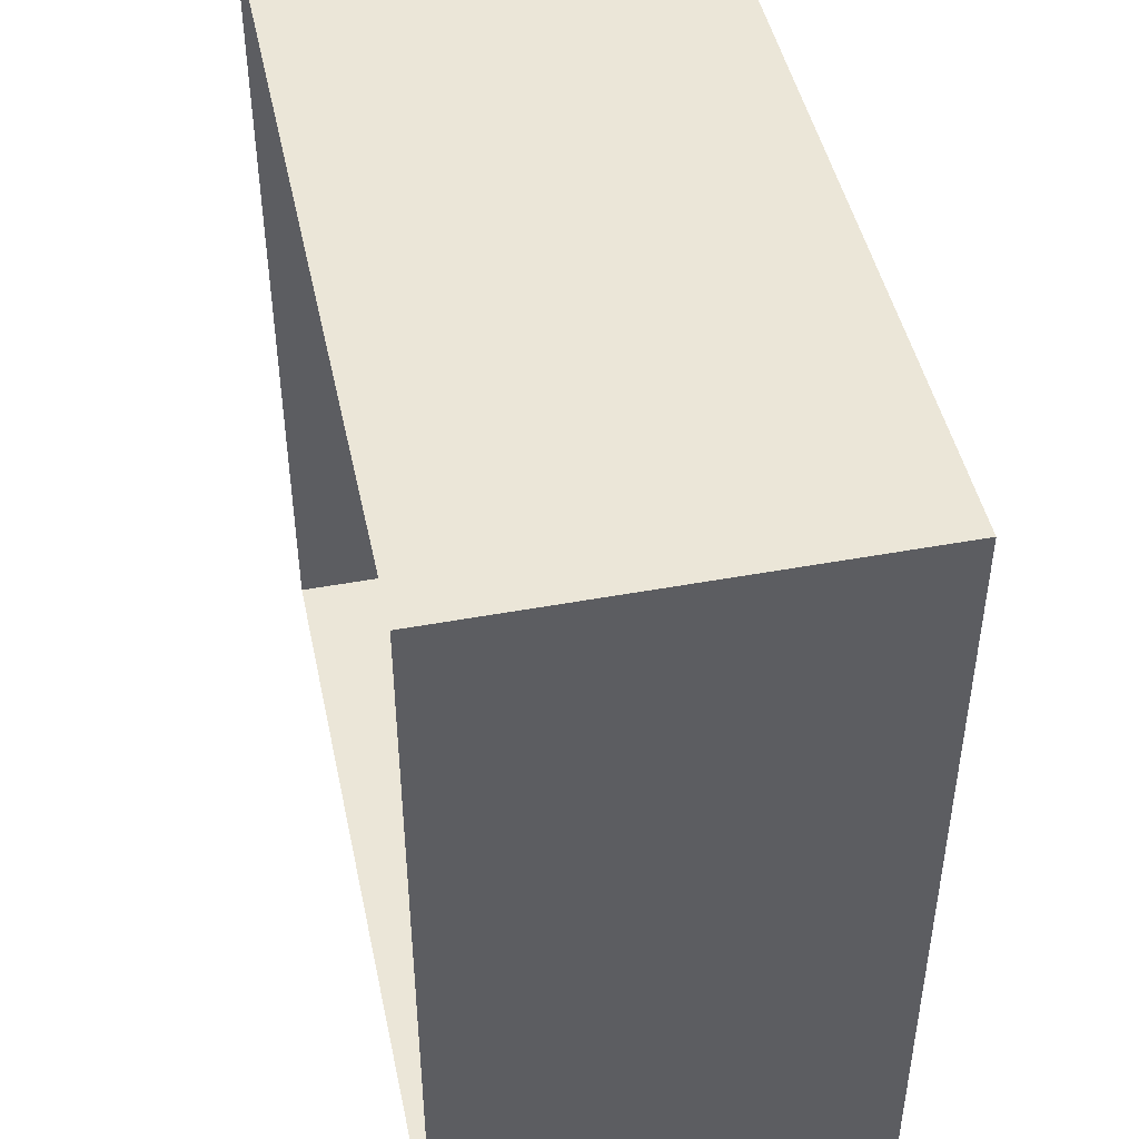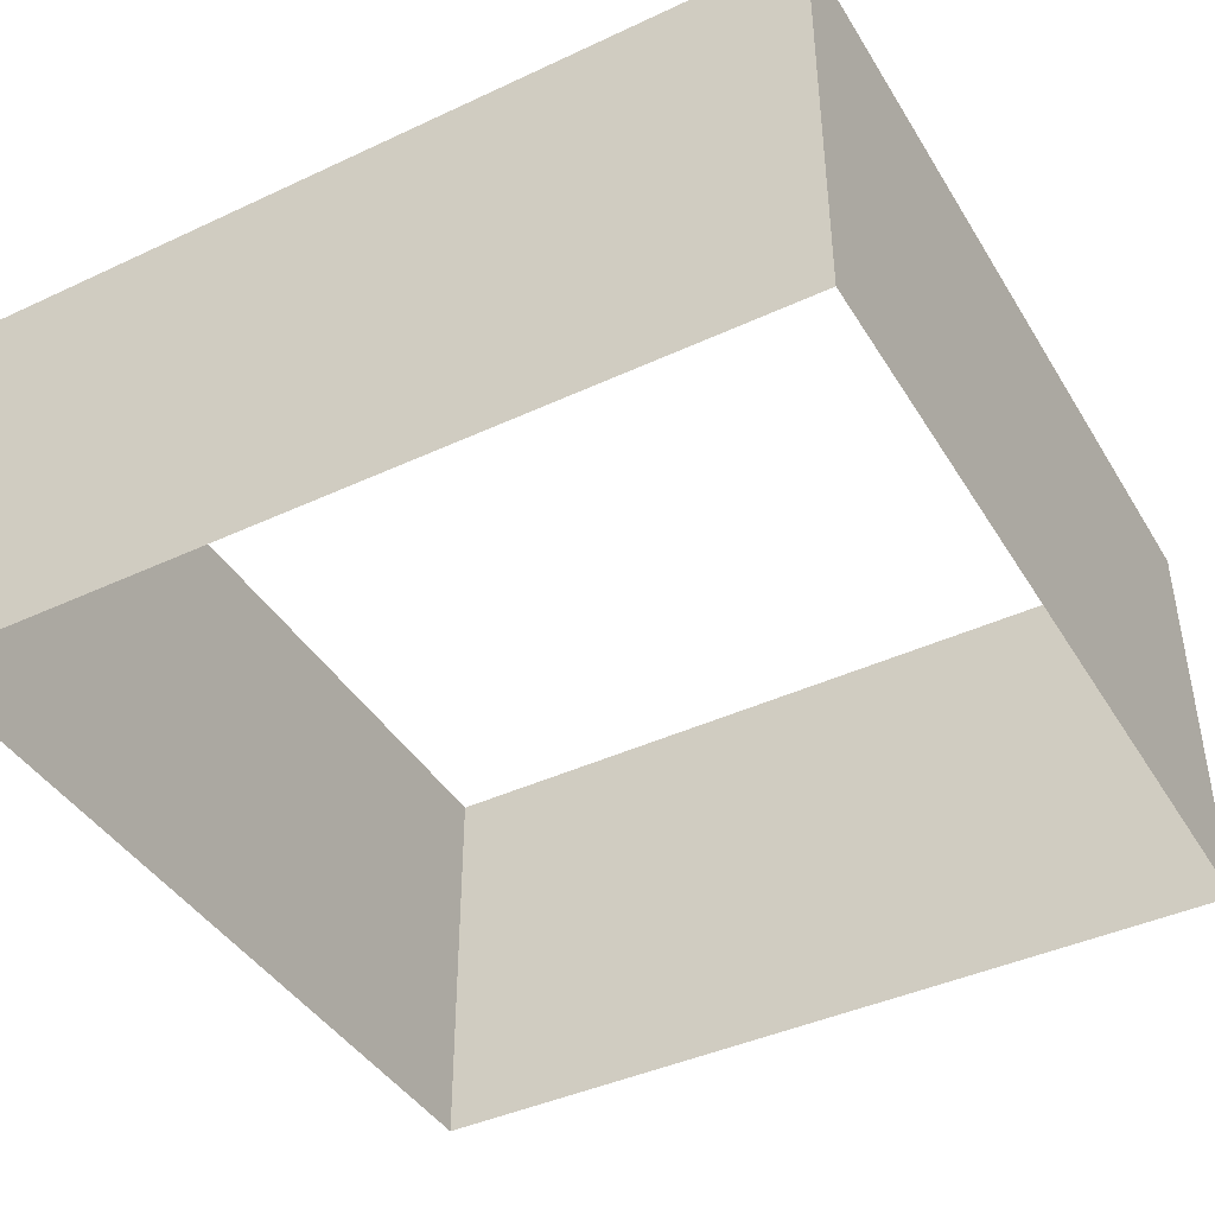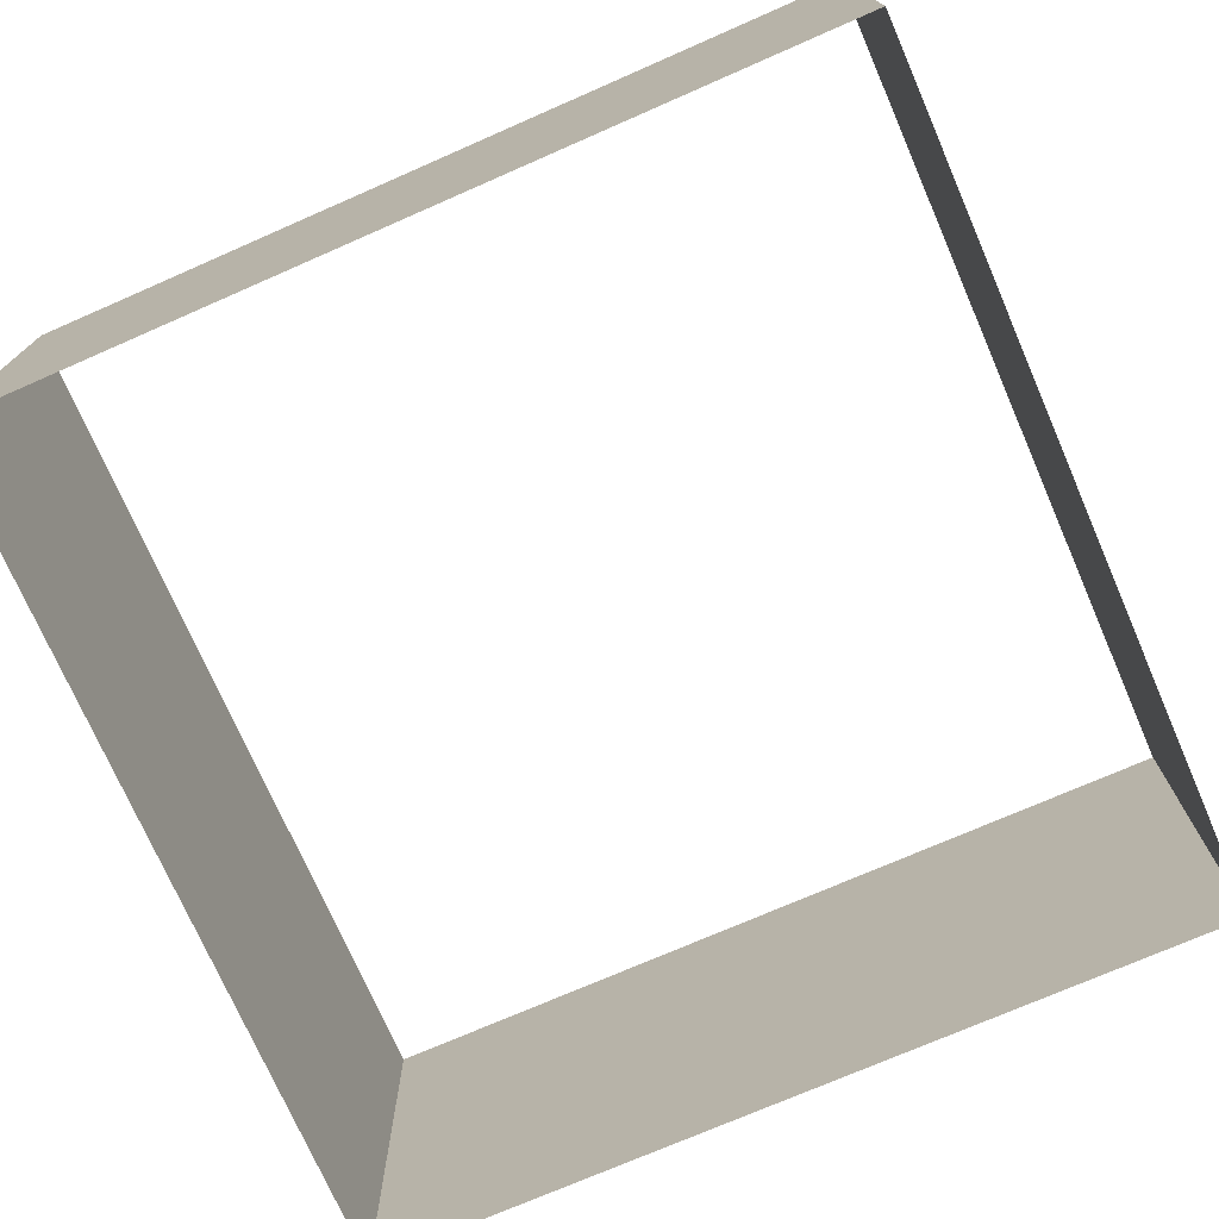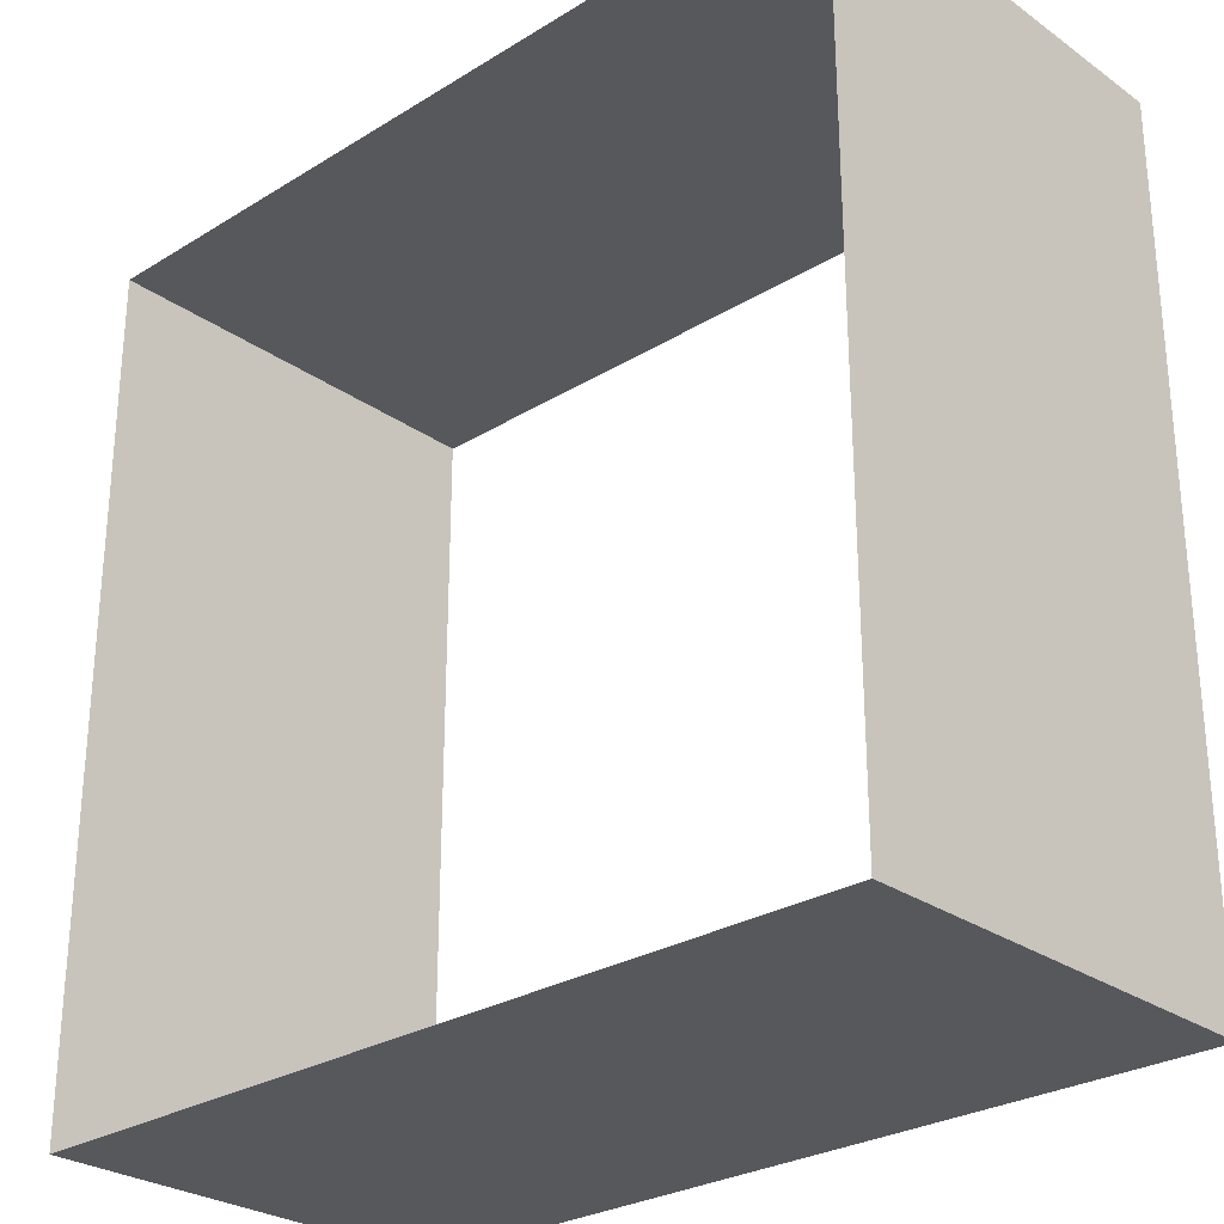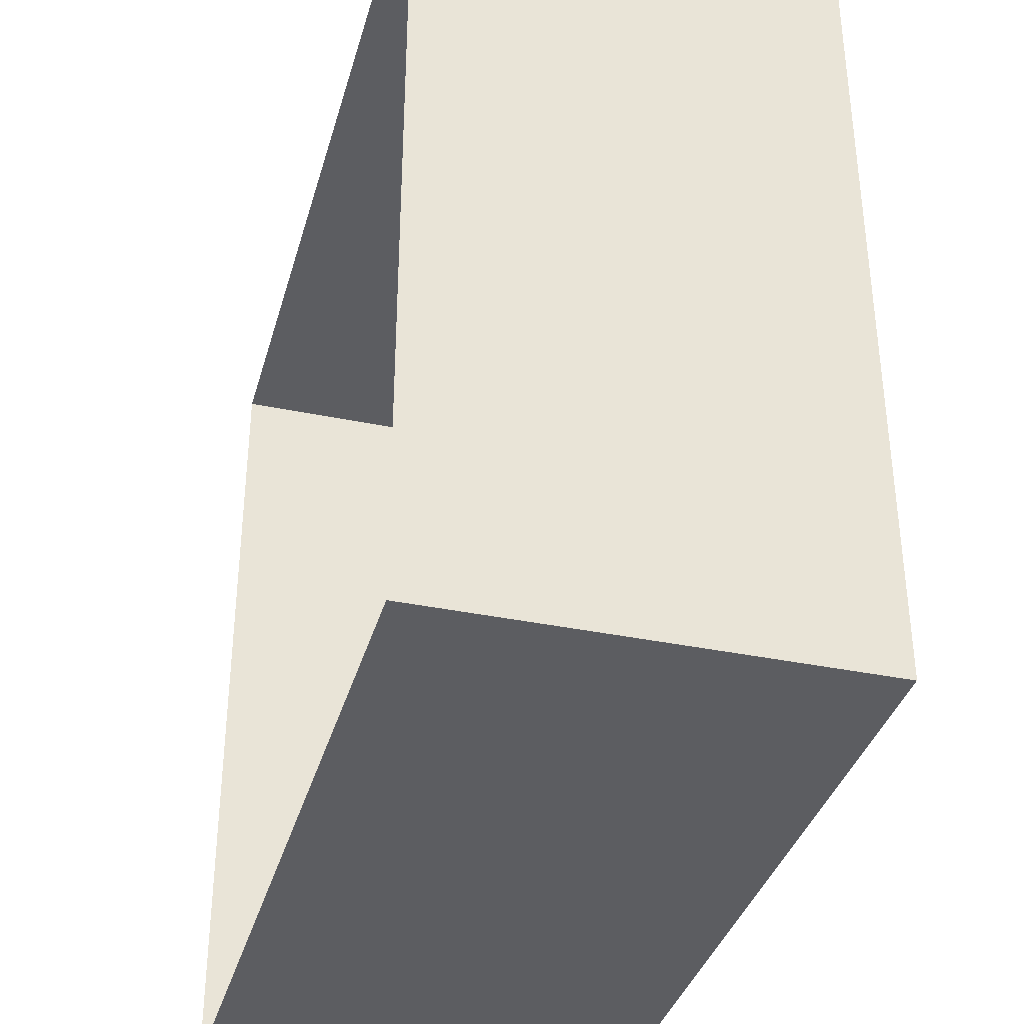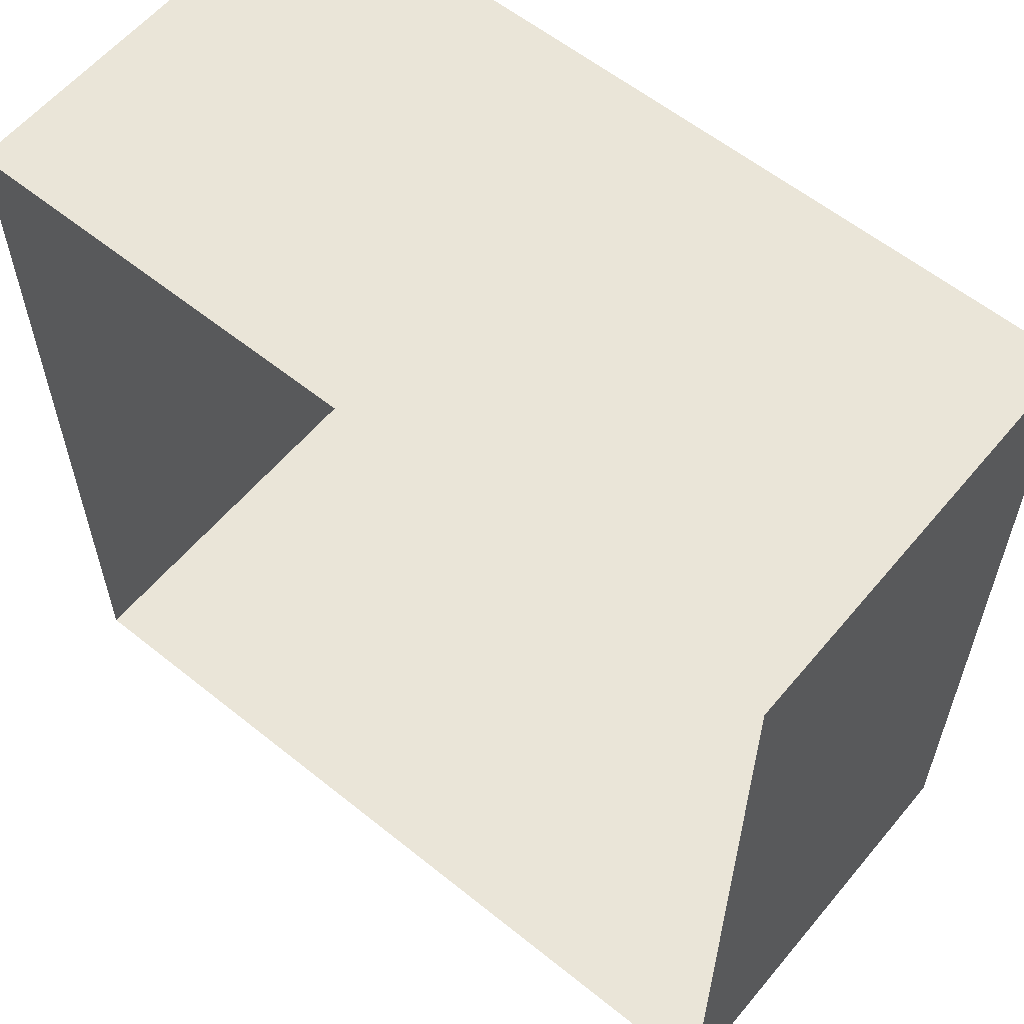
<metadata>
{"format":"obj","ext":"obj","renderer":"f3d","projection":"perspective","resolution":1024,"background":"white","views":[{"elev":46.5,"azim":-101.9,"up":"+Y"},{"elev":-42.1,"azim":119.2,"up":"+Z"},{"elev":-74.0,"azim":23.6,"up":"+Z"},{"elev":-27.7,"azim":43.1,"up":"+Y"},{"elev":-36.4,"azim":74.8,"up":"+Y"},{"elev":59.1,"azim":-140.4,"up":"+Y"}]}
</metadata>
<code>
g pb_Mesh-3160940
v -2 0 2
v -2 0 -1.073e-06
v -2 4 2
v -2 4 -1.073e-06
v 2 0 -1.073e-06
v 2 0 2
v 2 4 -1.073e-06
v 2 4 2
v 2 4 2
v -2 4 2
v 2 4 -1.073e-06
v -2 4 -1.073e-06
v 2 0 -1.073e-06
v -2 0 -1.073e-06
v 2 0 2
v -2 0 2
v -2 0 -1.073e-06
v 2 0 -1.073e-06
v -2 0 8.345e-07
v 2 0 -9.537e-07
v -2 4 -1.073e-06
v -2 0 -1.073e-06
v -2 4 8.345e-07
v -2 0 8.345e-07
v 2 0 -1.073e-06
v 2 4 -1.073e-06
v 2 0 -9.537e-07
v 2 4 -9.537e-07
v 2 4 -1.073e-06
v -2 4 -1.073e-06
v 2 4 -9.537e-07
v -2 4 8.345e-07
v -2 0 8.345e-07
v 2 0 -9.537e-07
v -2 0 8.345e-07
v 2 0 -9.537e-07
v -2 4 8.345e-07
v -2 0 8.345e-07
v -2 4 8.345e-07
v -2 0 8.345e-07
v 2 0 -9.537e-07
v 2 4 -9.537e-07
v 2 0 -9.537e-07
v 2 4 -9.537e-07
v 2 4 -9.537e-07
v -2 4 8.345e-07
v 2 4 -9.537e-07
v -2 4 8.345e-07
g pb_Mesh-3160940_0
g pb_Mesh-3160940_1
f 3 2 1
f 3 4 2
f 7 6 5
f 7 8 6
f 11 10 9
f 11 12 10
f 15 14 13
f 15 16 14
f 19 18 17
f 19 20 18
f 23 22 21
f 23 24 22
f 27 26 25
f 27 28 26
f 31 30 29
f 31 32 30
f 35 34 33
f 35 36 34
f 39 38 37
f 39 40 38
f 43 42 41
f 43 44 42
f 47 46 45
f 47 48 46

</code>
